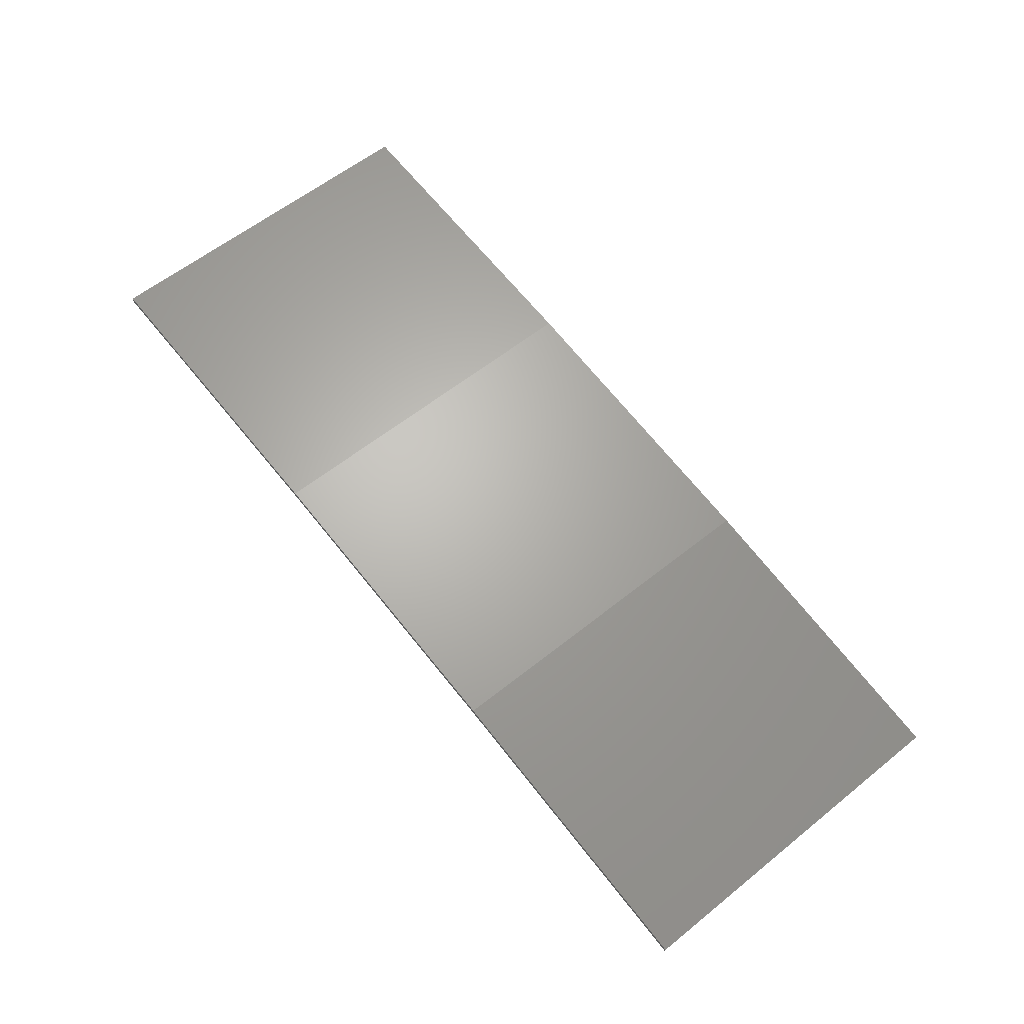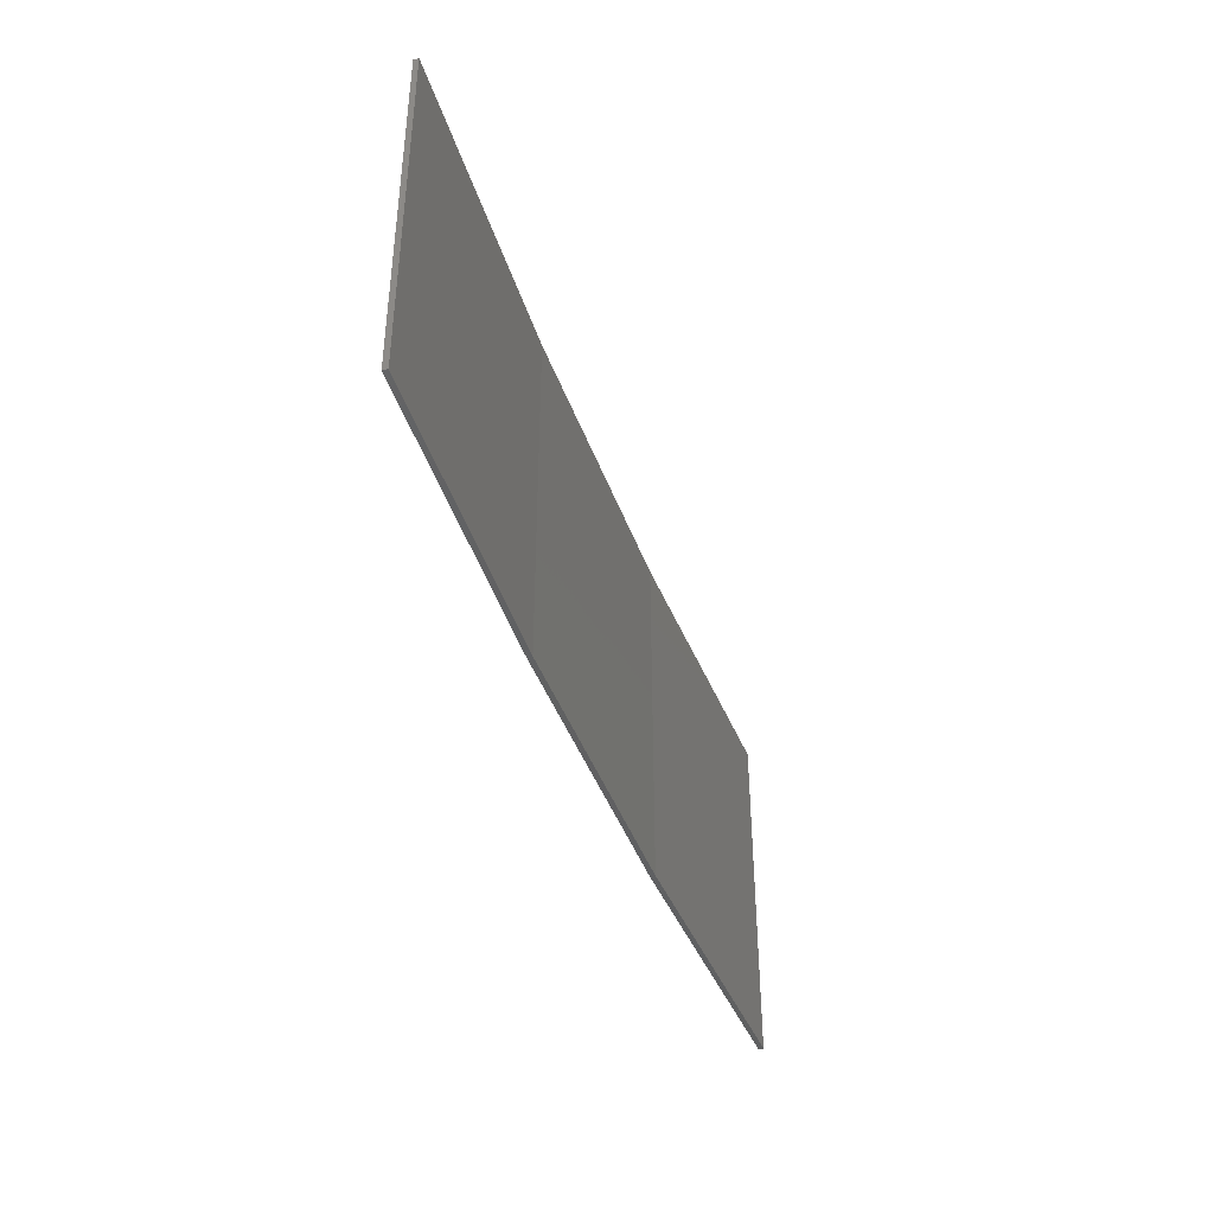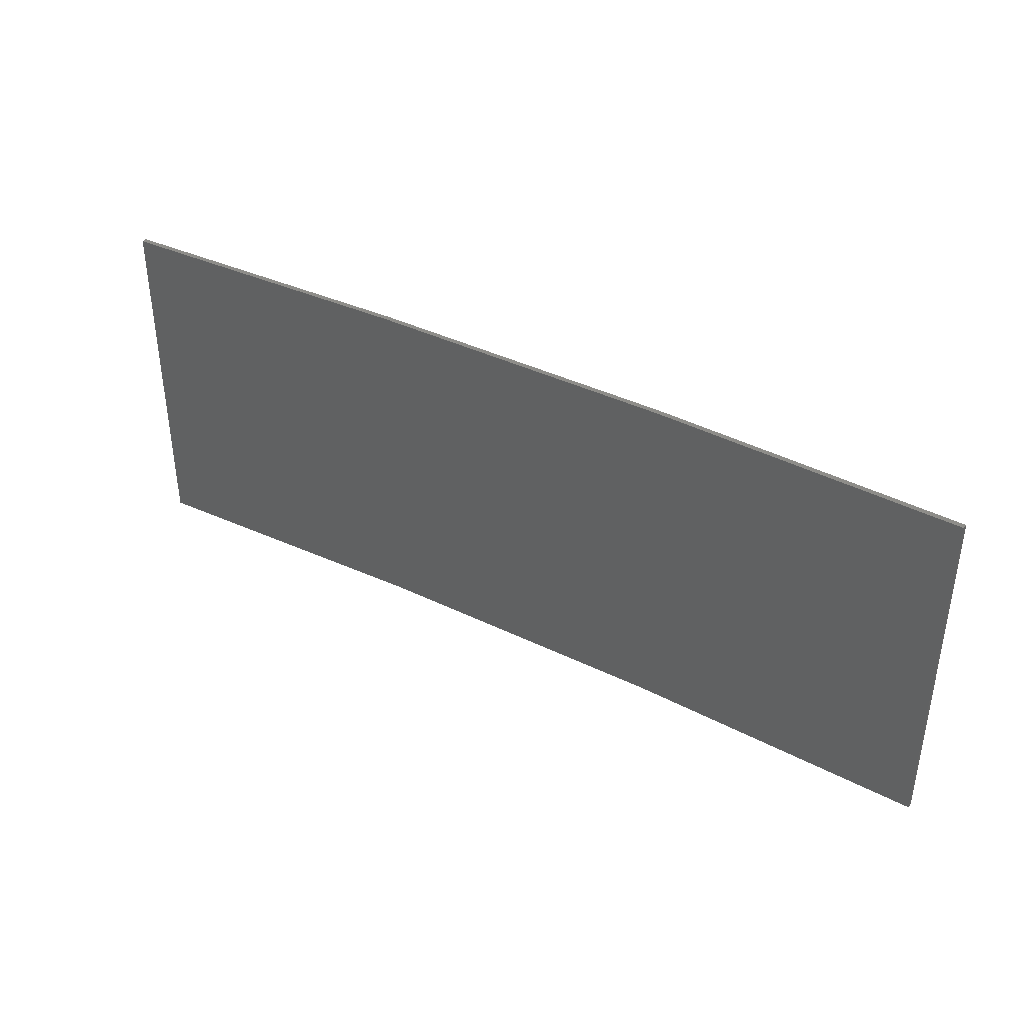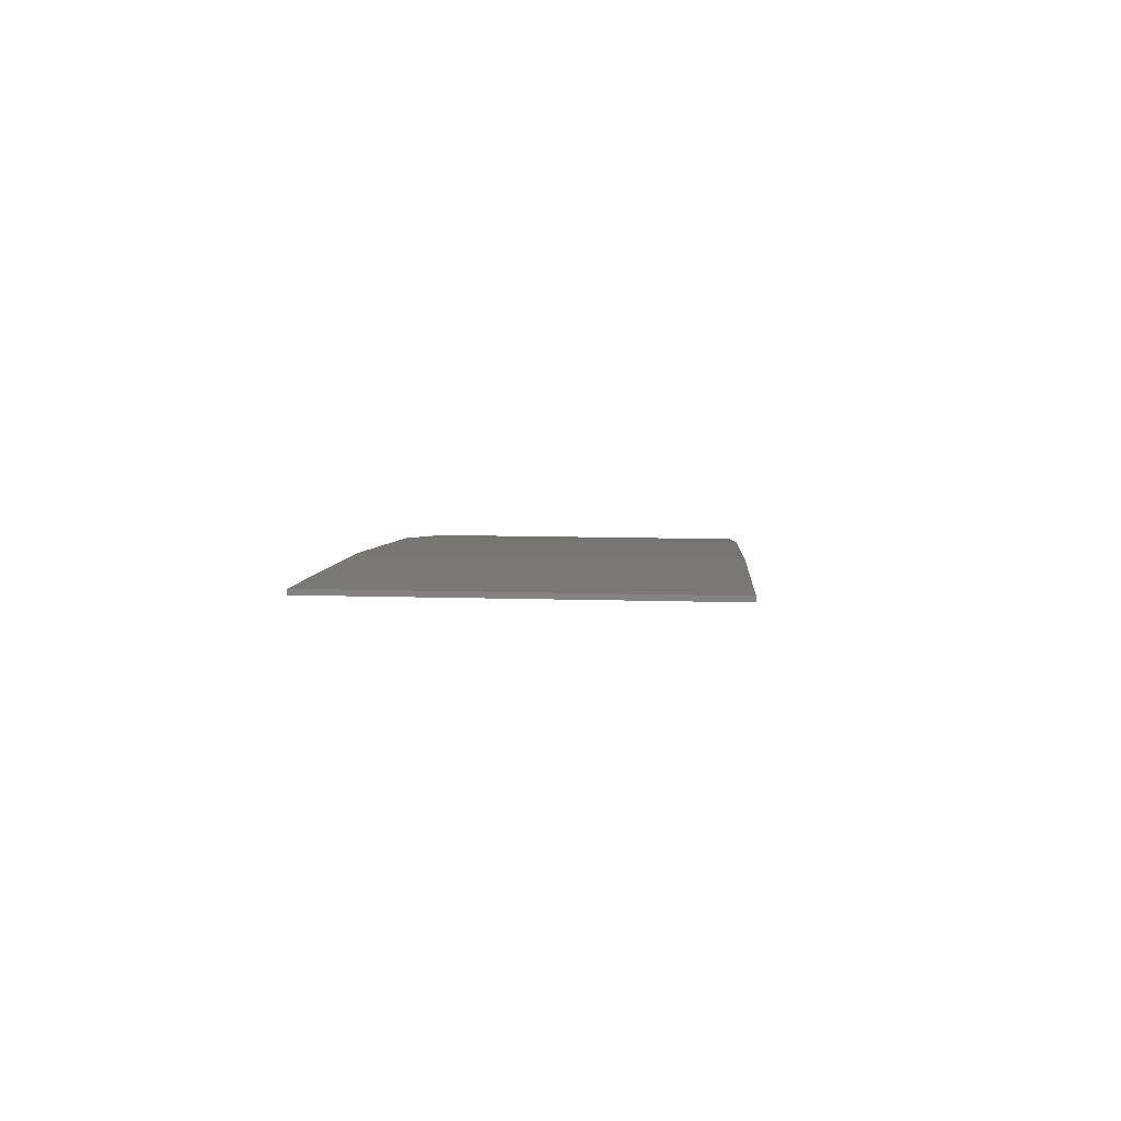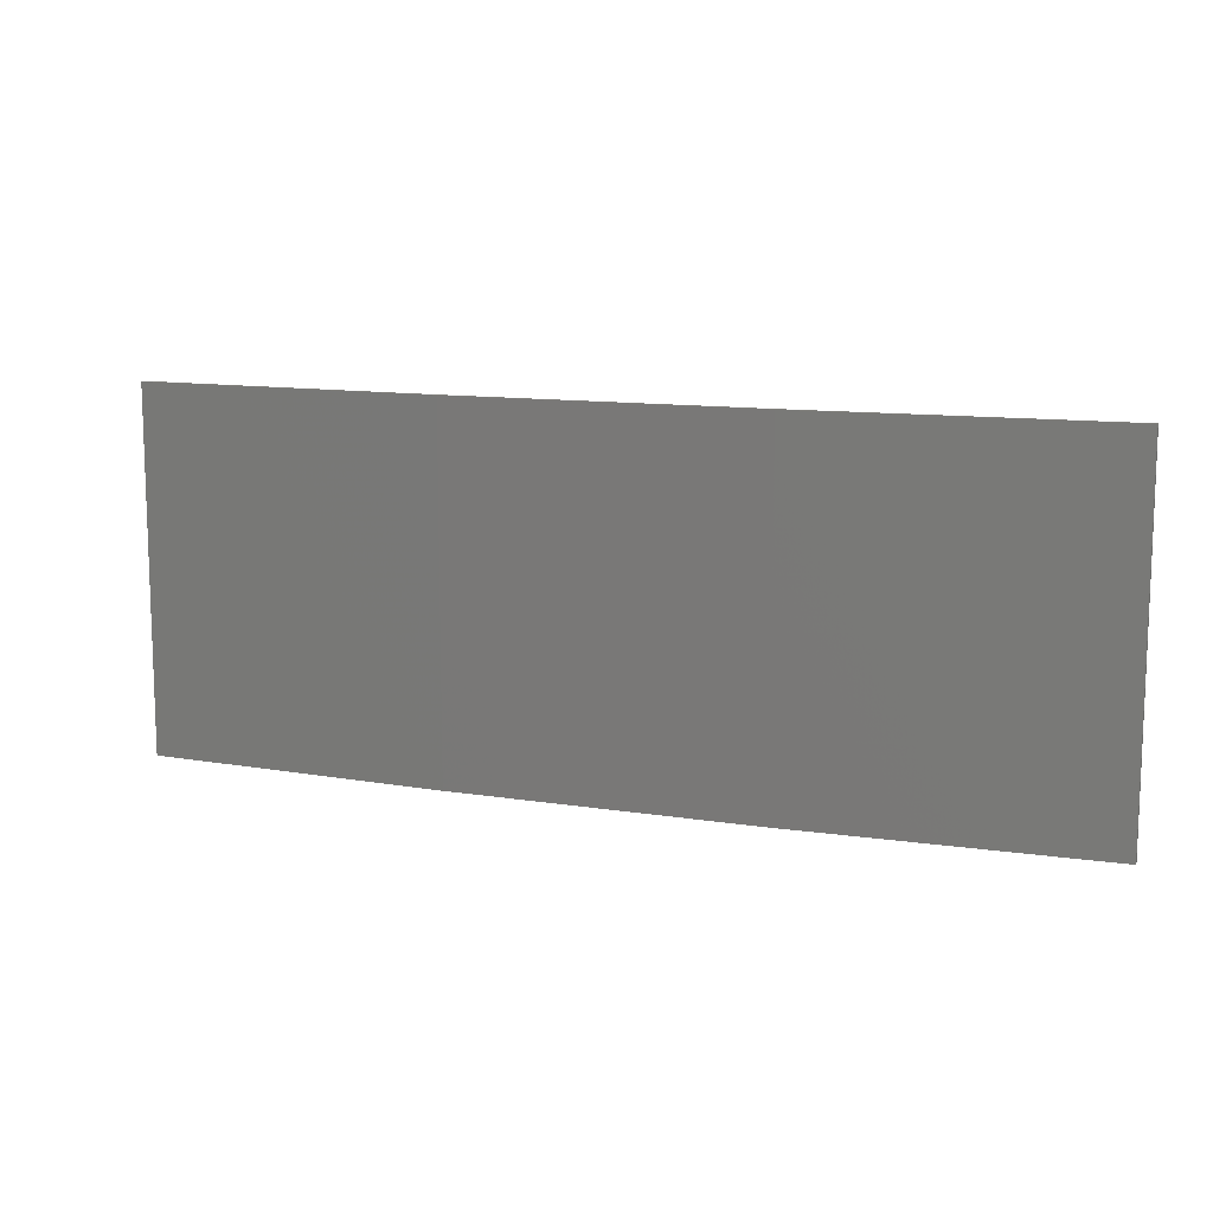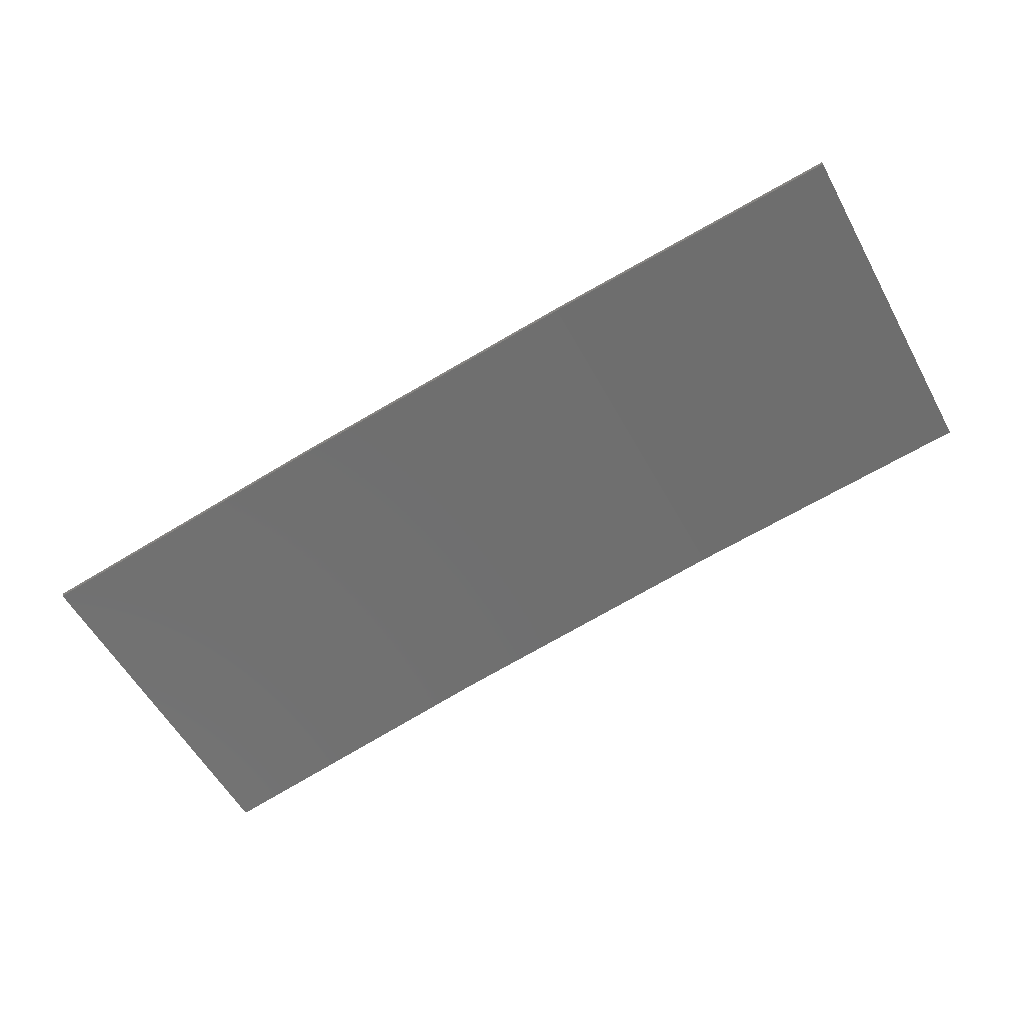
<metadata>
{"format":"stl","ext":"stl","renderer":"f3d","projection":"perspective","resolution":1024,"background":"white","views":[{"elev":59.2,"azim":-129.6,"up":"+Y"},{"elev":-41.9,"azim":-62.4,"up":"+Z"},{"elev":39.1,"azim":40.3,"up":"+Z"},{"elev":12.2,"azim":93.9,"up":"+Y"},{"elev":11.5,"azim":-149.9,"up":"+Z"},{"elev":-56.9,"azim":28.6,"up":"+Y"}]}
</metadata>
<code>
# stl→obj: 16 verts, 28 faces
v -12.95 3.449 9.722
v -9.907 3.818 9.722
v -9.907 3.818 6.151
v -12.95 3.449 6.151
v -15.98 2.977 9.722
v -15.98 2.977 6.151
v -18.99 2.402 9.722
v -18.99 2.402 6.151
v -18.98 2.353 6.151
v -18.98 2.353 9.722
v -9.902 3.768 6.151
v -9.902 3.768 9.722
v -12.94 3.399 6.151
v -12.94 3.399 9.722
v -15.97 2.927 6.151
v -15.97 2.927 9.722
f 1 2 3
f 1 3 4
f 5 4 6
f 5 1 4
f 7 6 8
f 7 5 6
f 7 9 10
f 8 9 7
f 11 12 13
f 13 14 15
f 12 14 13
f 15 16 9
f 14 16 15
f 16 10 9
f 12 11 2
f 11 3 2
f 6 15 9
f 6 9 8
f 4 13 15
f 4 15 6
f 3 11 13
f 3 13 4
f 10 16 7
f 16 5 7
f 16 14 5
f 14 1 5
f 14 12 1
f 12 2 1

</code>
